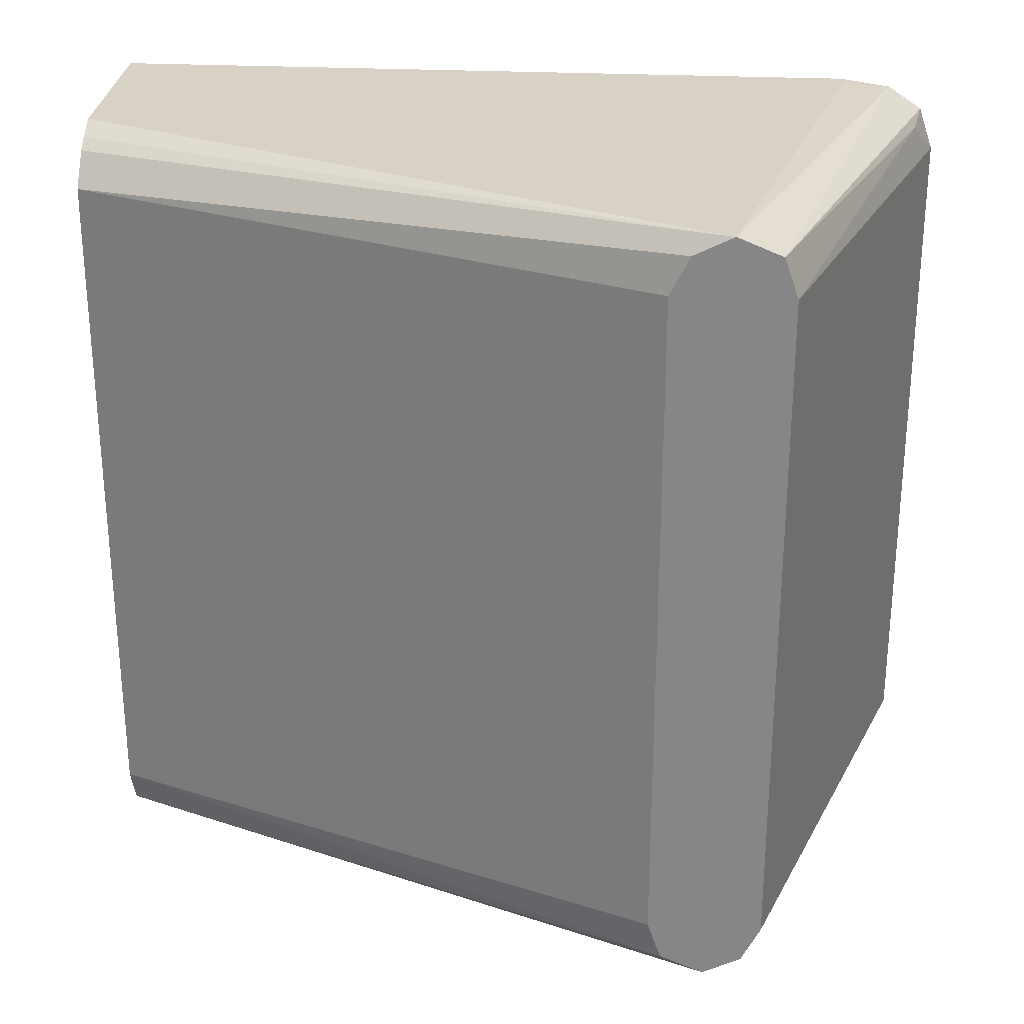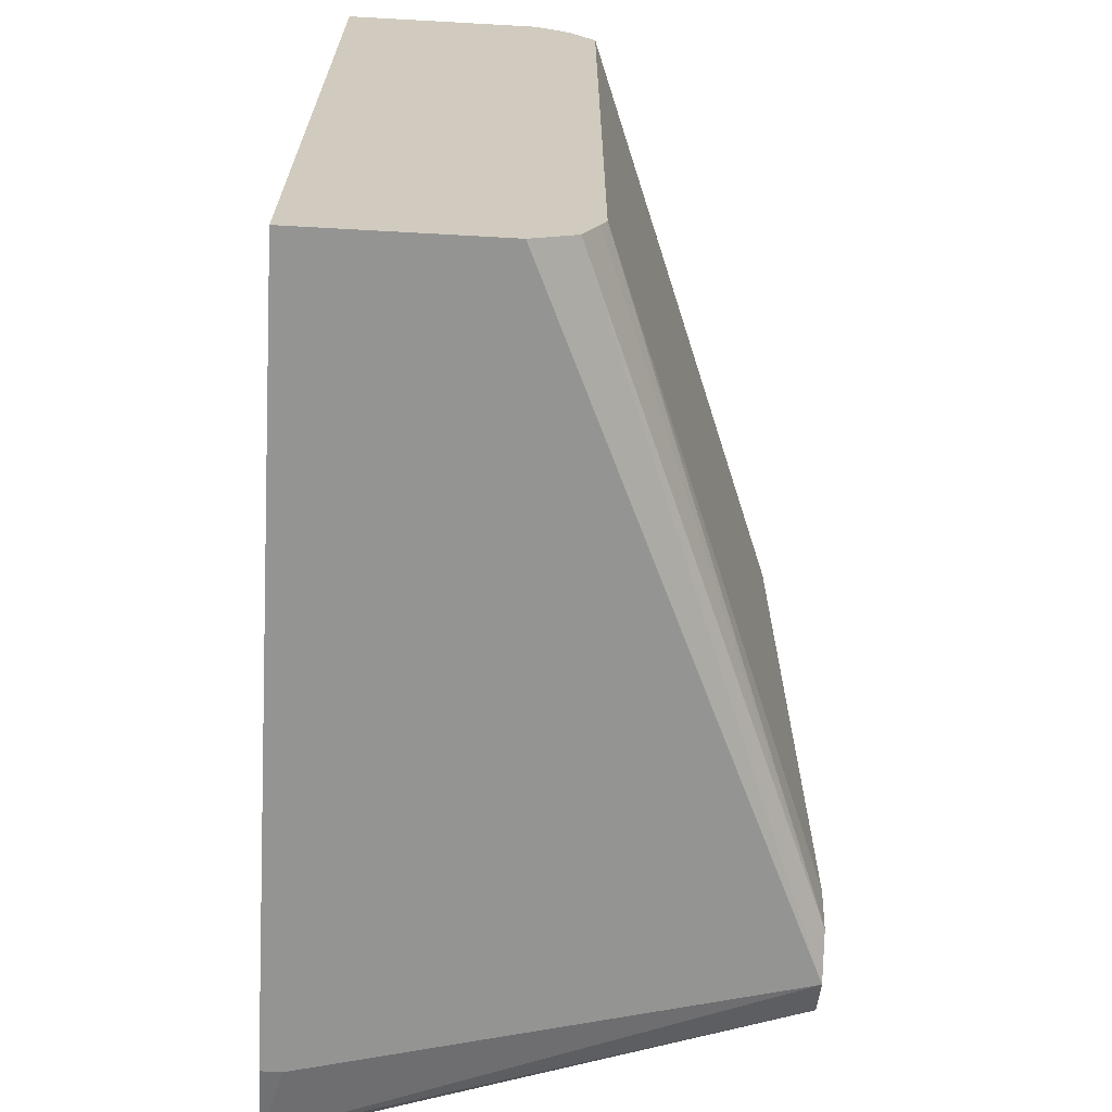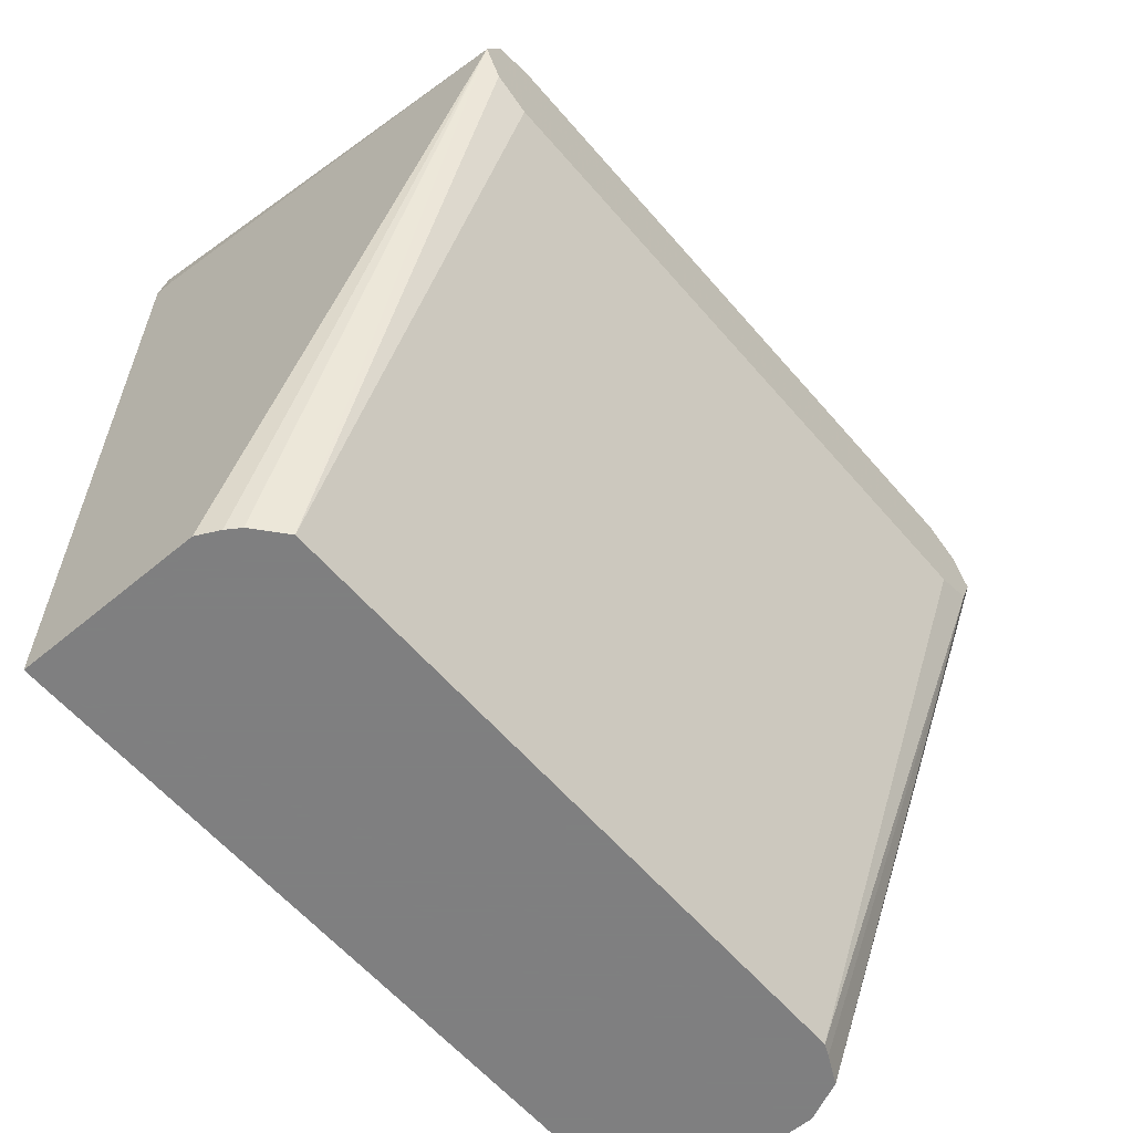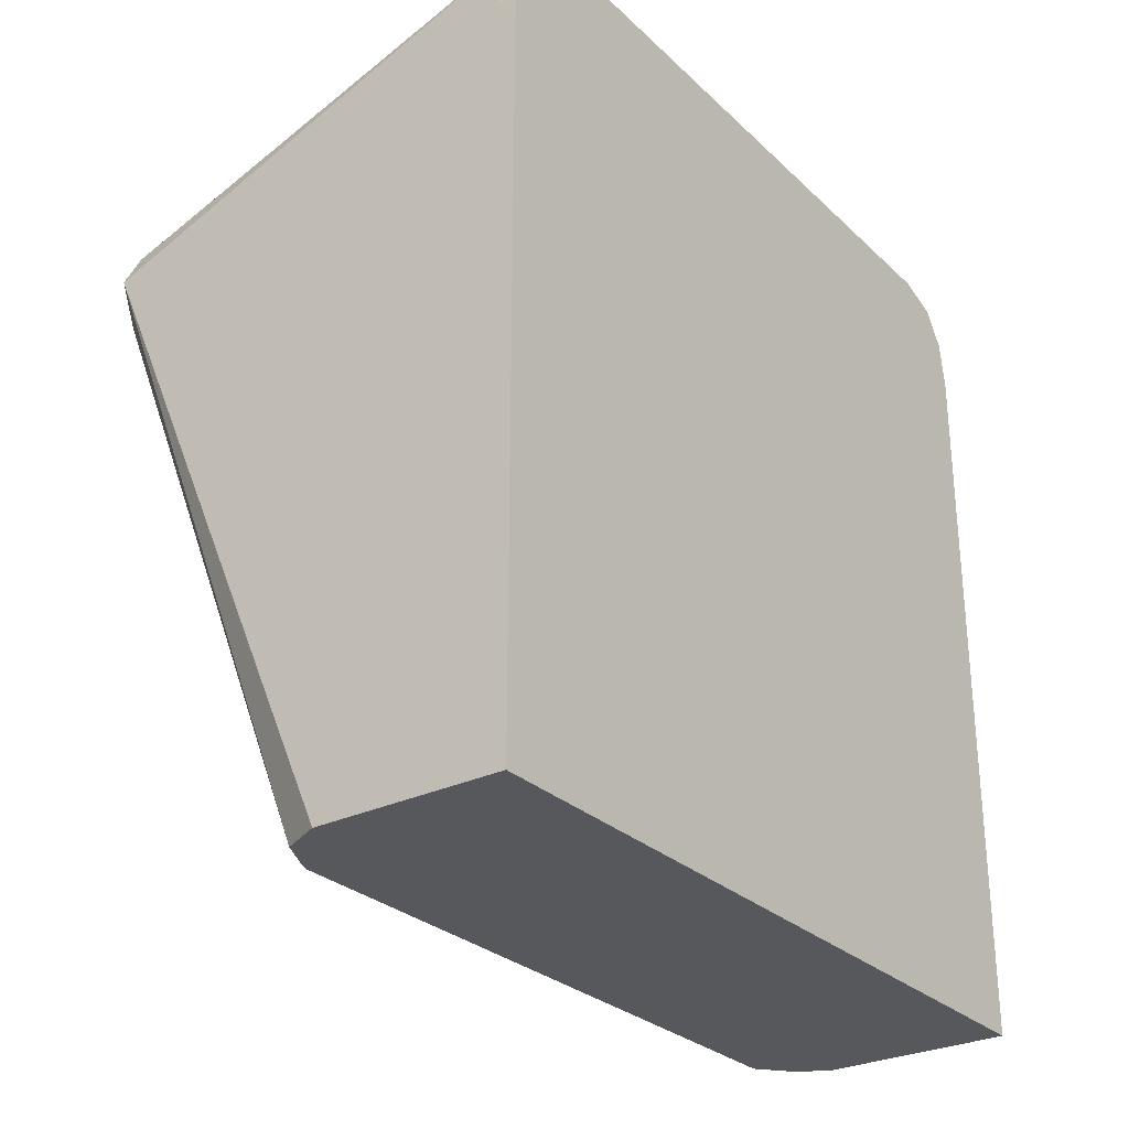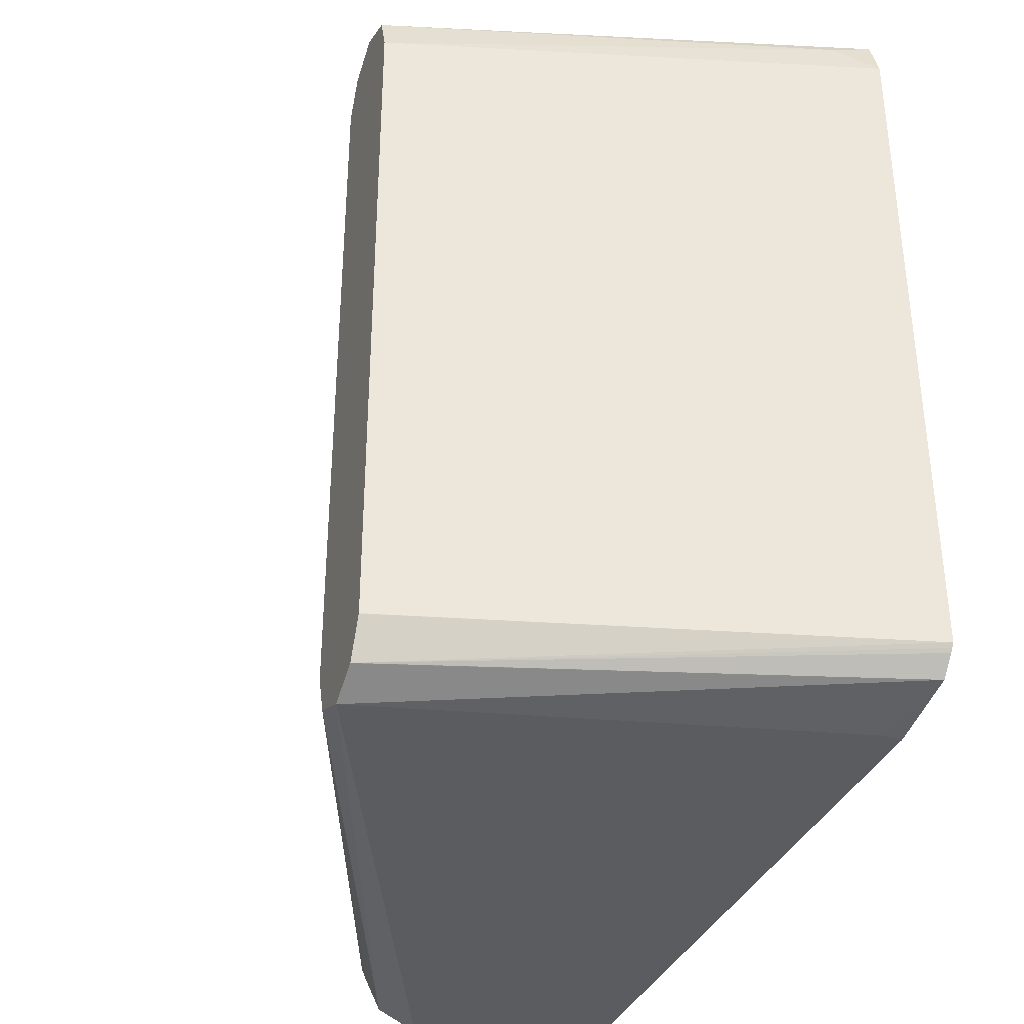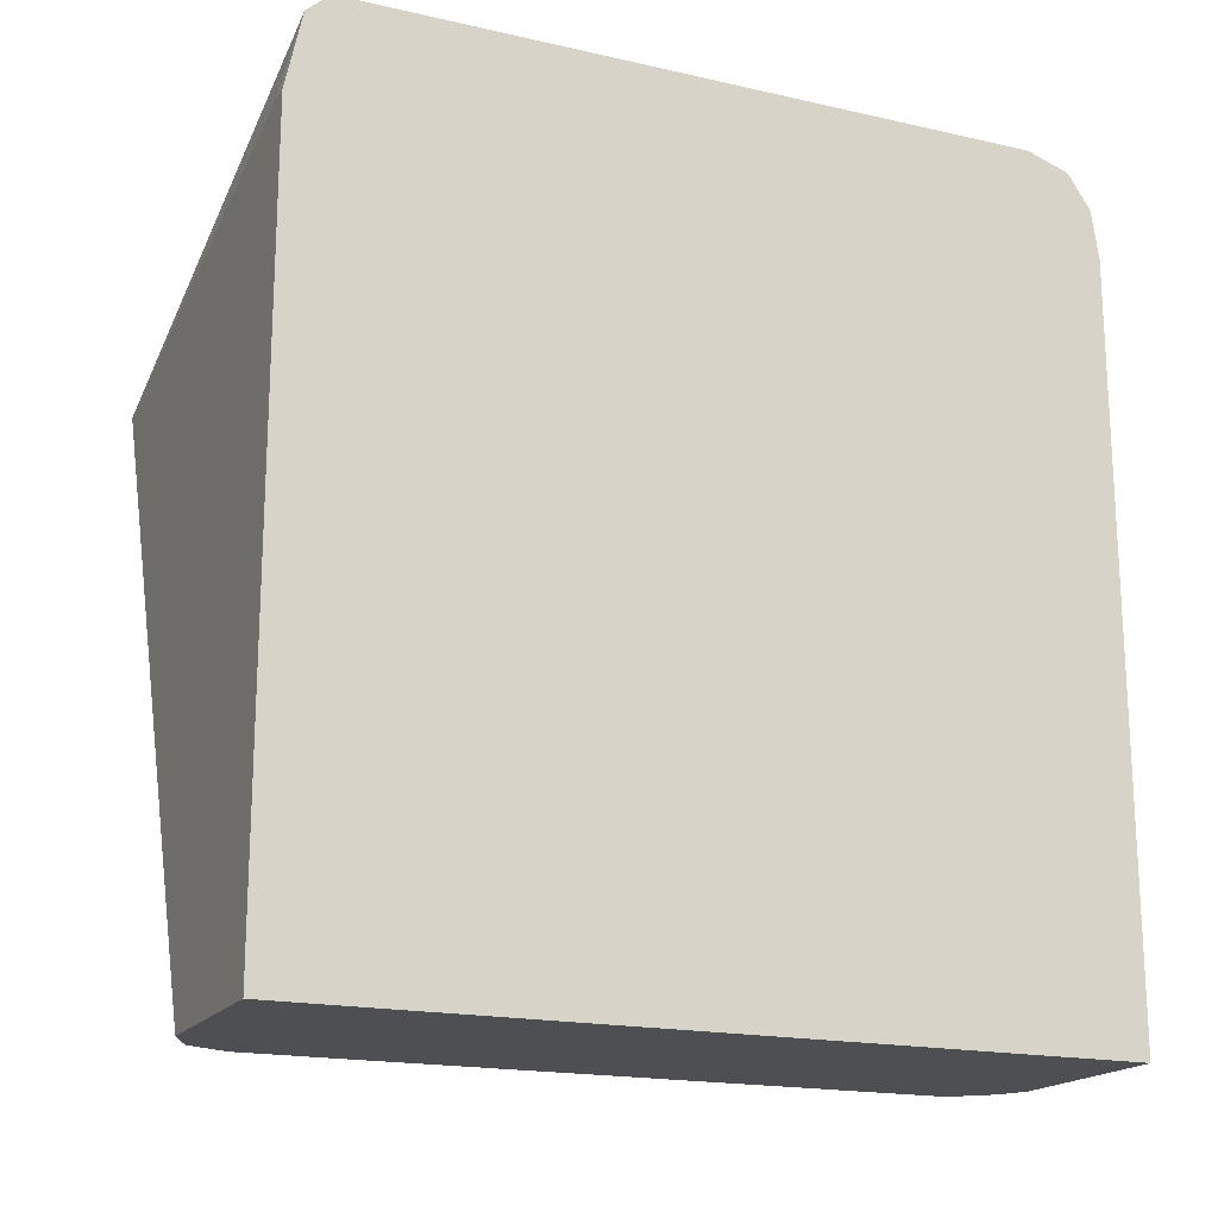
<metadata>
{"format":"obj","ext":"obj","renderer":"f3d","projection":"perspective","resolution":1024,"background":"white","views":[{"elev":27.3,"azim":-85.7,"up":"+Y"},{"elev":-67.0,"azim":176.8,"up":"+Y"},{"elev":-59.9,"azim":-139.6,"up":"+Z"},{"elev":-28.5,"azim":36.2,"up":"+Z"},{"elev":-35.3,"azim":-20.5,"up":"+Y"},{"elev":-18.1,"azim":66.2,"up":"+Z"}]}
</metadata>
<code>
v 0.2144 0.1251 0.08934
v 0.2209 0.1228 0.1049
v 0.2209 0.1251 0.08934
v 0.07164 0.1251 0.0536
v 0.2209 0.1157 0.1157
v 0.07164 0.1195 0.06713
v 0.2209 0.1251 -0.1465
v 0.07164 0.125 0.05345
v 0.1608 0.1251 -0.1465
v 0.1538 0.1216 -0.1465
v 0.1494 0.1186 -0.1465
v 0.2085 0.1132 0.1132
v 0.2209 0.1023 0.1202
v 0.07164 0.1072 0.07146
v 0.2209 -0.1251 -0.1465
v 0.07164 0.1191 0.04162
v 0.1412 0.109 -0.1465
v 0.2209 -0.1121 0.1202
v 0.07164 -0.1072 0.07146
v 0.1608 -0.1251 -0.1465
v 0.2209 -0.1251 0.08934
v 0.07164 0.1072 0.03567
v 0.1412 -0.1055 -0.1465
v 0.2209 -0.1134 0.1194
v 0.07164 -0.1073 0.07143
v 0.07164 -0.1191 0.06551
v 0.07164 -0.1251 0.0536
v 0.1477 -0.119 -0.1465
v 0.2209 -0.12 0.1137
v 0.2144 -0.1251 0.08934
v 0.07164 -0.1072 0.03567
v 0.143 -0.1094 -0.1465
v 0.07164 -0.1195 0.04
v 0.2209 -0.1145 0.1186
v 0.07164 -0.1192 0.06543
v 0.07164 -0.125 0.05345
f 15 27 20
f 15 30 27
f 15 21 30
f 13 19 18
f 13 14 19
f 12 14 13
f 7 11 10
f 8 11 17
f 7 10 9
f 7 17 11
f 7 23 17
f 7 32 23
f 7 28 32
f 16 17 22
f 8 17 16
f 17 23 31
f 24 26 34
f 18 19 25
f 7 20 28
f 28 33 32
f 28 36 33
f 27 36 28
f 27 29 35
f 27 30 29
f 17 31 22
f 26 29 34
f 23 33 31
f 23 32 33
f 21 29 30
f 20 27 28
f 18 26 24
f 18 25 26
f 26 35 29
f 7 15 20
f 2 15 7
f 5 6 12
f 1 2 3
f 1 3 7
f 1 7 9
f 1 9 4
f 1 4 2
f 2 5 13
f 2 13 18
f 2 24 34
f 2 34 29
f 2 29 21
f 2 21 15
f 6 14 12
f 2 7 3
f 2 4 6
f 2 6 5
f 2 18 24
f 4 16 22
f 4 8 16
f 5 12 13
f 4 11 8
f 4 10 11
f 4 9 10
f 4 19 14
f 4 25 19
f 4 14 6
f 4 26 25
f 4 35 26
f 4 27 35
f 4 36 27
f 4 33 36
f 4 31 33
f 4 22 31

</code>
